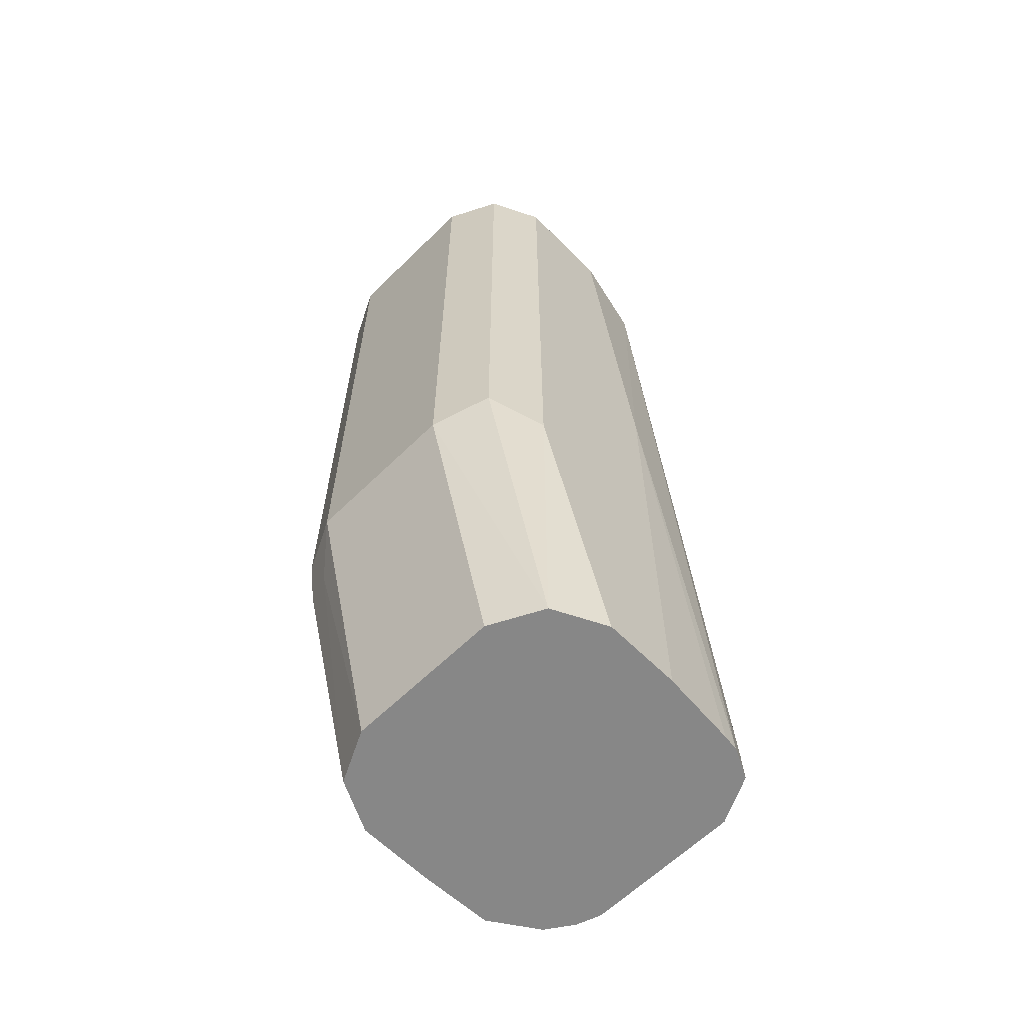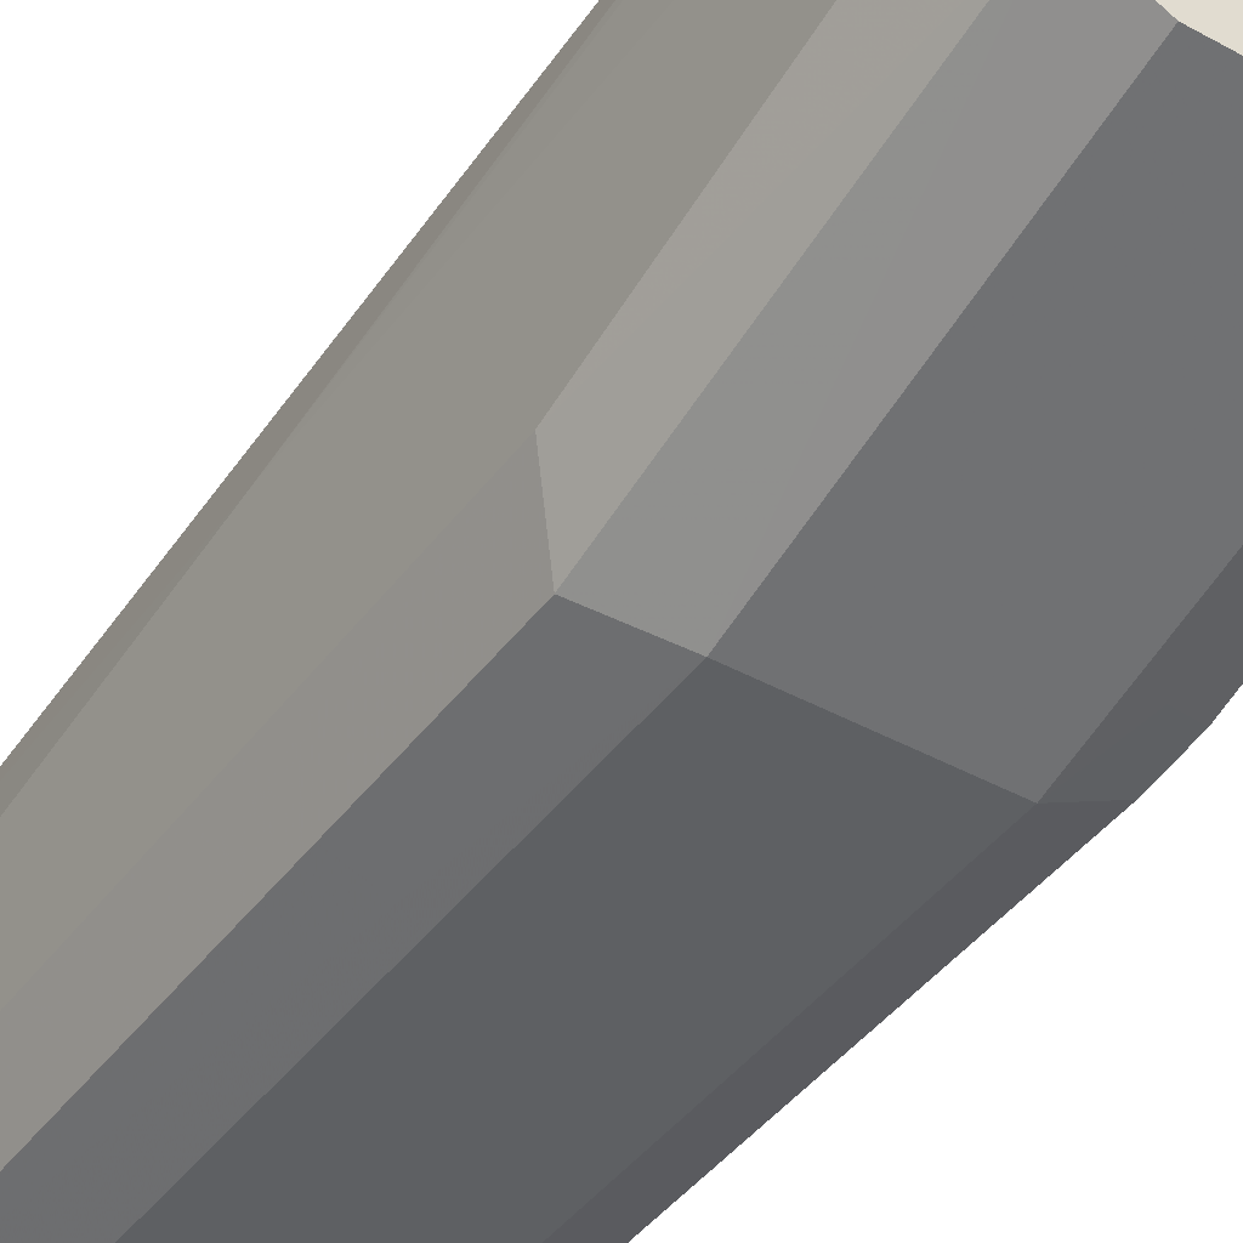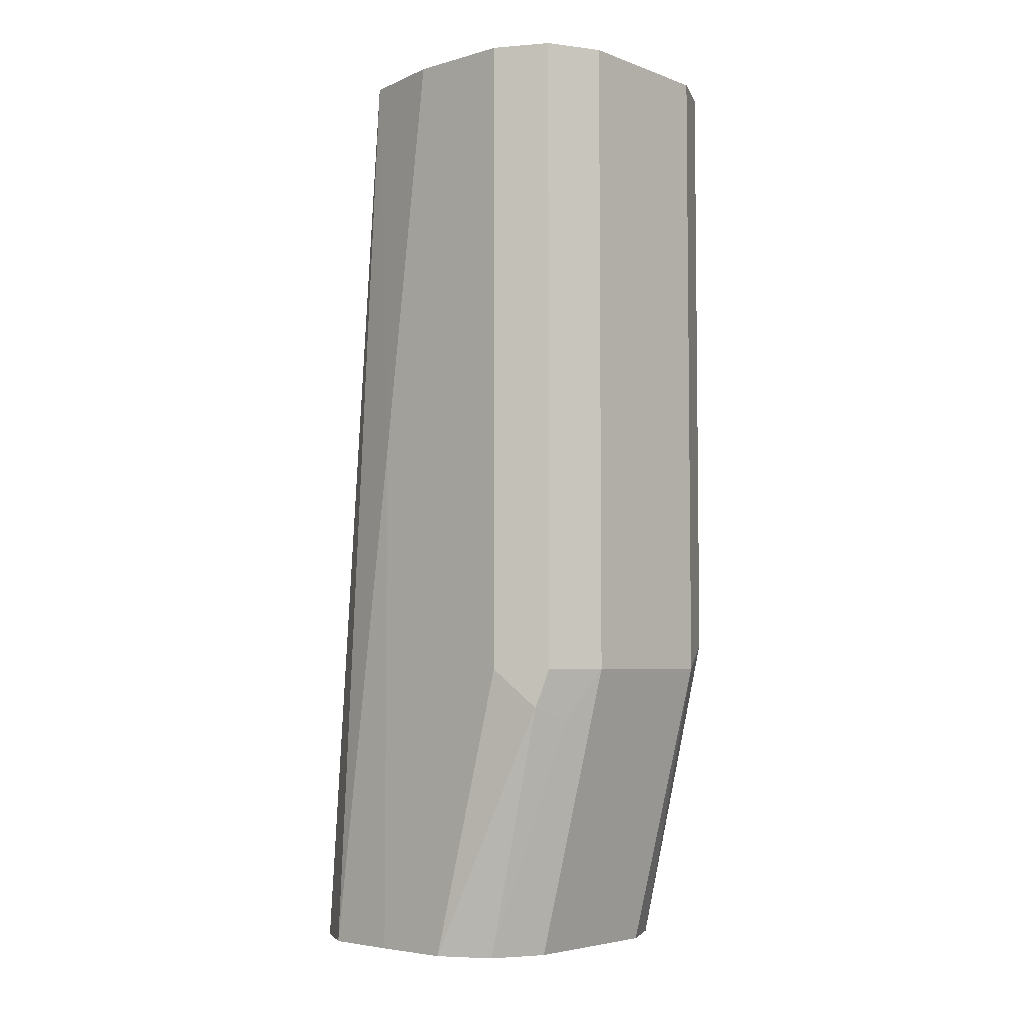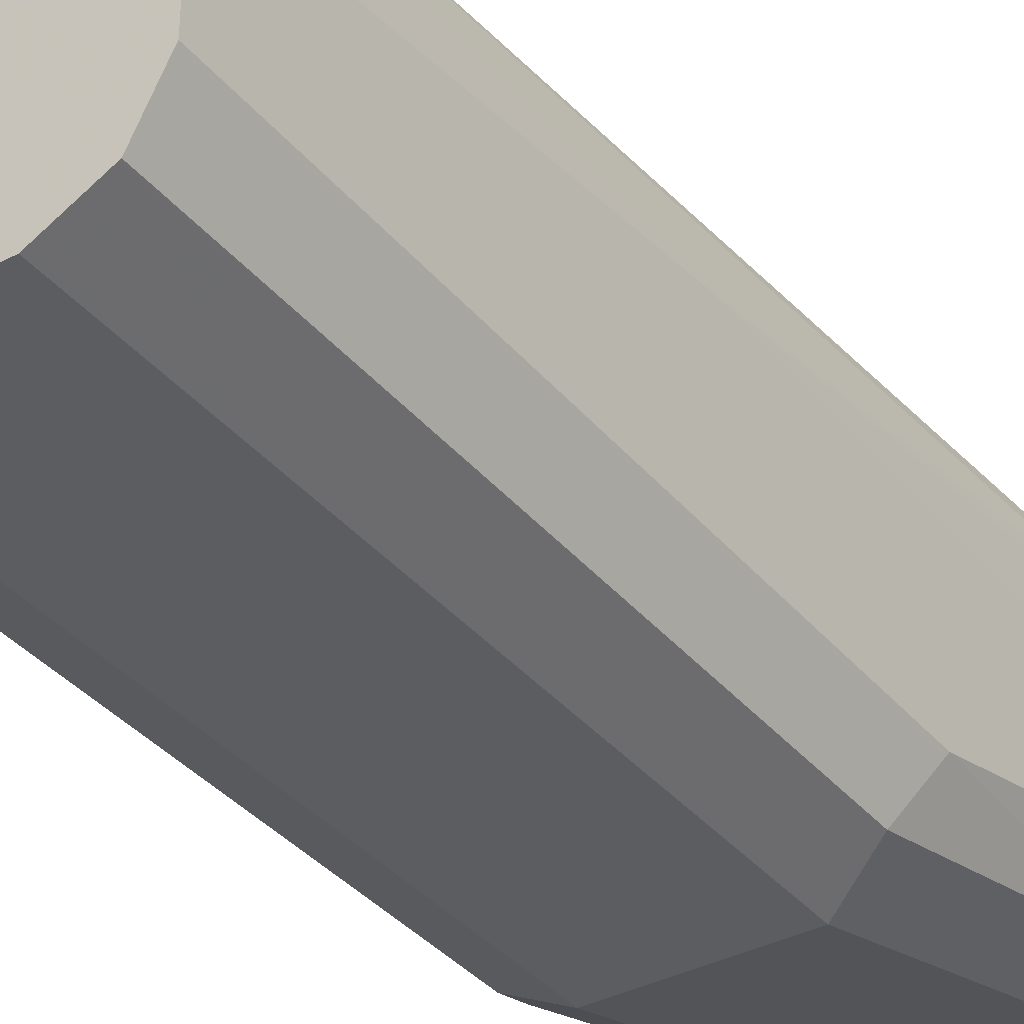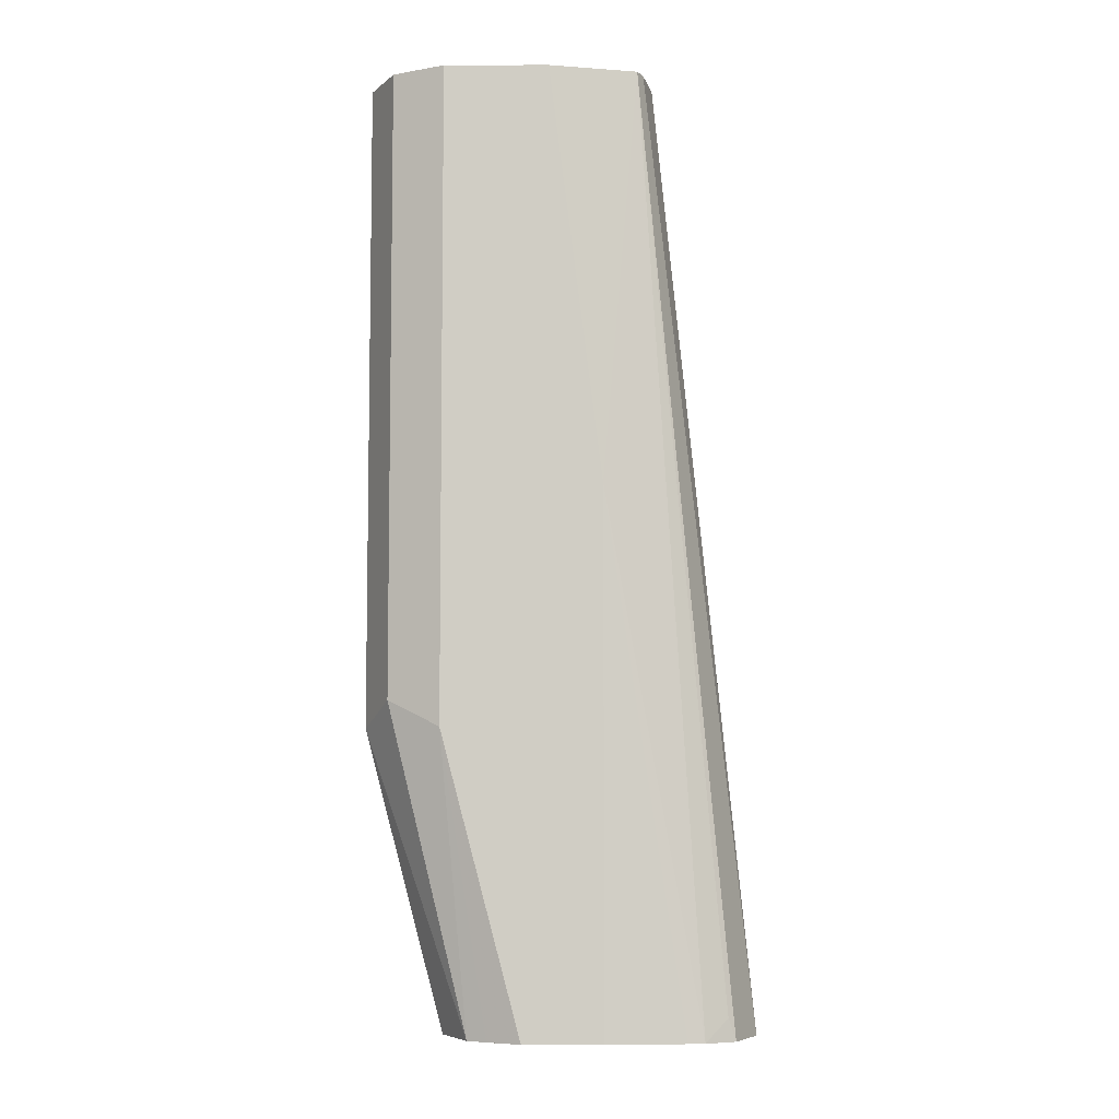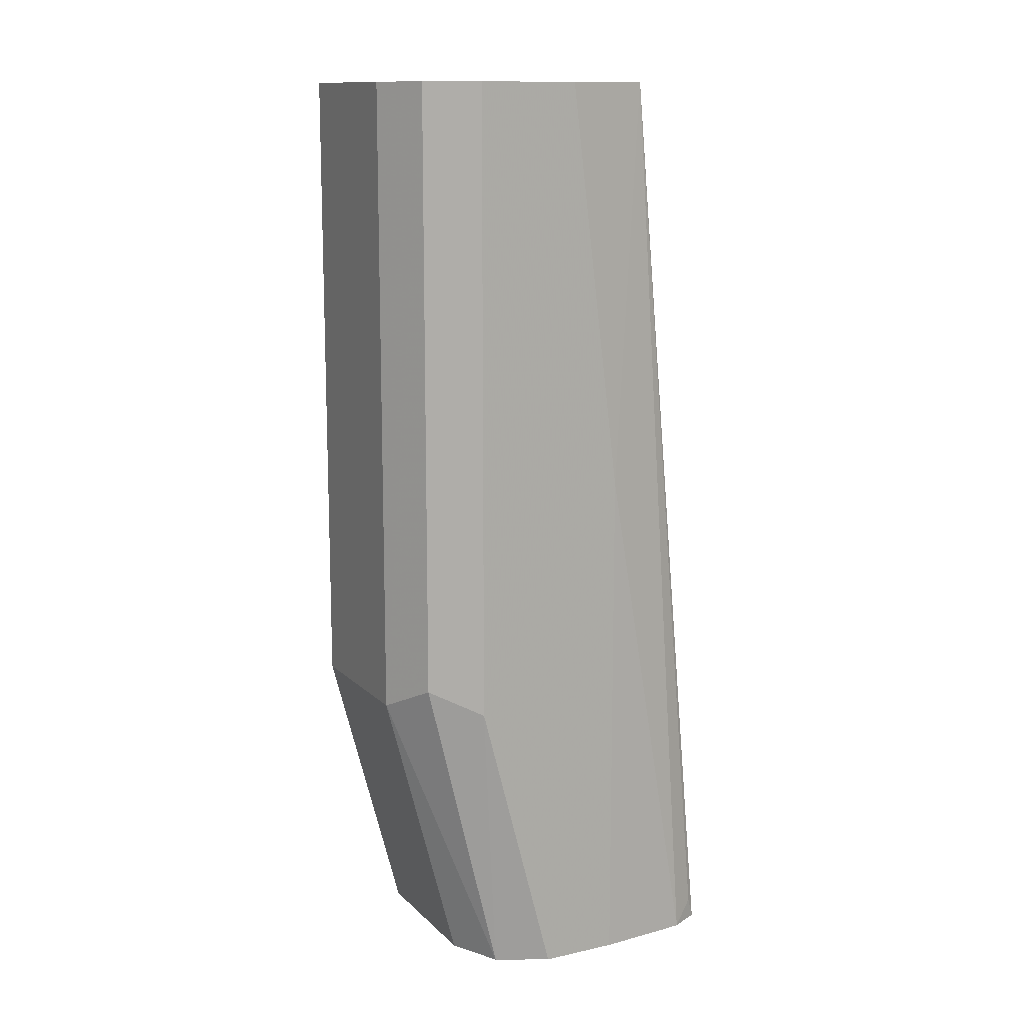
<metadata>
{"format":"obj","ext":"obj","renderer":"f3d","projection":"perspective","resolution":1024,"background":"white","views":[{"elev":-62.4,"azim":-135.3,"up":"+Y"},{"elev":-42.2,"azim":-33.4,"up":"+Z"},{"elev":-4.8,"azim":131.4,"up":"+Y"},{"elev":-36.6,"azim":-145.7,"up":"+Z"},{"elev":-6.4,"azim":-89.6,"up":"+Y"},{"elev":12.7,"azim":-117.1,"up":"+Y"}]}
</metadata>
<code>
v 0.01824 0.3103 -0.5326
v -0.02255 0.3103 -0.5326
v 0.02471 0.3103 -0.5347
v 0.03121 0.5574 -0.5598
v 0.0204 0.5574 -0.5577
v -0.03471 0.3103 -0.5386
v -0.0204 0.5574 -0.5577
v -0.03238 0.5574 -0.5604
v 0.03177 0.3103 -0.5394
v 0.0357 0.5574 -0.562
v -0.0357 0.3162 -0.5406
v -0.03864 0.3103 -0.5465
v -0.0357 0.5574 -0.562
v 0.03994 0.3103 -0.5517
v 0.0408 0.4488 -0.5712
v 0.03774 0.5574 -0.5712
v -0.03918 0.3103 -0.5508
v -0.0408 0.4488 -0.5712
v -0.0408 0.5574 -0.585
v 0.0408 0.3103 -0.5712
v 0.0408 0.5574 -0.585
v -0.0408 0.3103 -0.5712
v -0.0408 0.5574 -0.612
v 0.0408 0.3103 -0.5916
v 0.0408 0.5574 -0.612
v -0.0408 0.3103 -0.5916
v -0.03416 0.5574 -0.6253
v -0.0408 0.3876 -0.612
v 0.03399 0.3103 -0.6052
v 0.0357 0.3774 -0.6222
v 0.0408 0.3876 -0.612
v 0.03399 0.5574 -0.6256
v -0.03649 0.3103 -0.6002
v -0.03399 0.5574 -0.6256
v -0.03399 0.3944 -0.6256
v -0.03399 0.3103 -0.6052
v 0.0204 0.3103 -0.612
v 0.0272 0.374 -0.6256
v 0.03399 0.3876 -0.6256
v 0.0204 0.5574 -0.6324
v -0.03367 0.5574 -0.6258
v -0.0204 0.3876 -0.6324
v -0.02902 0.3103 -0.6077
v 0.0204 0.3876 -0.6324
v -0.0204 0.3103 -0.612
v -0.0204 0.5574 -0.6324
f 25 30 39
f 25 31 30
f 18 19 23
f 24 29 30
f 23 27 28
f 18 26 22
f 18 28 26
f 18 23 28
f 15 20 24
f 15 25 21
f 15 31 25
f 15 24 31
f 15 21 16
f 14 20 15
f 13 19 18
f 12 18 17
f 25 39 32
f 12 13 18
f 17 18 22
f 26 28 33
f 35 41 42
f 27 35 28
f 11 13 12
f 42 45 43
f 41 46 42
f 40 42 46
f 40 44 42
f 38 44 39
f 37 42 44
f 37 45 42
f 37 44 38
f 36 42 43
f 35 42 36
f 34 41 35
f 32 44 40
f 32 39 44
f 30 38 39
f 29 38 30
f 29 37 38
f 28 36 33
f 28 35 36
f 27 34 35
f 10 14 15
f 24 30 31
f 9 14 10
f 1 5 7
f 1 4 5
f 1 3 4
f 1 9 3
f 1 14 9
f 1 20 14
f 1 24 20
f 10 15 16
f 1 37 29
f 1 45 37
f 1 43 45
f 1 36 43
f 1 33 36
f 1 26 33
f 1 22 26
f 1 17 22
f 1 12 17
f 1 6 12
f 1 2 6
f 1 7 2
f 2 7 8
f 1 29 24
f 3 9 10
f 2 8 6
f 6 13 11
f 6 8 13
f 6 11 12
f 4 7 5
f 4 8 7
f 4 19 13
f 4 23 19
f 4 27 23
f 4 13 8
f 4 41 34
f 4 34 27
f 4 10 16
f 4 16 21
f 4 21 25
f 3 10 4
f 4 32 40
f 4 40 46
f 4 46 41
f 4 25 32

</code>
